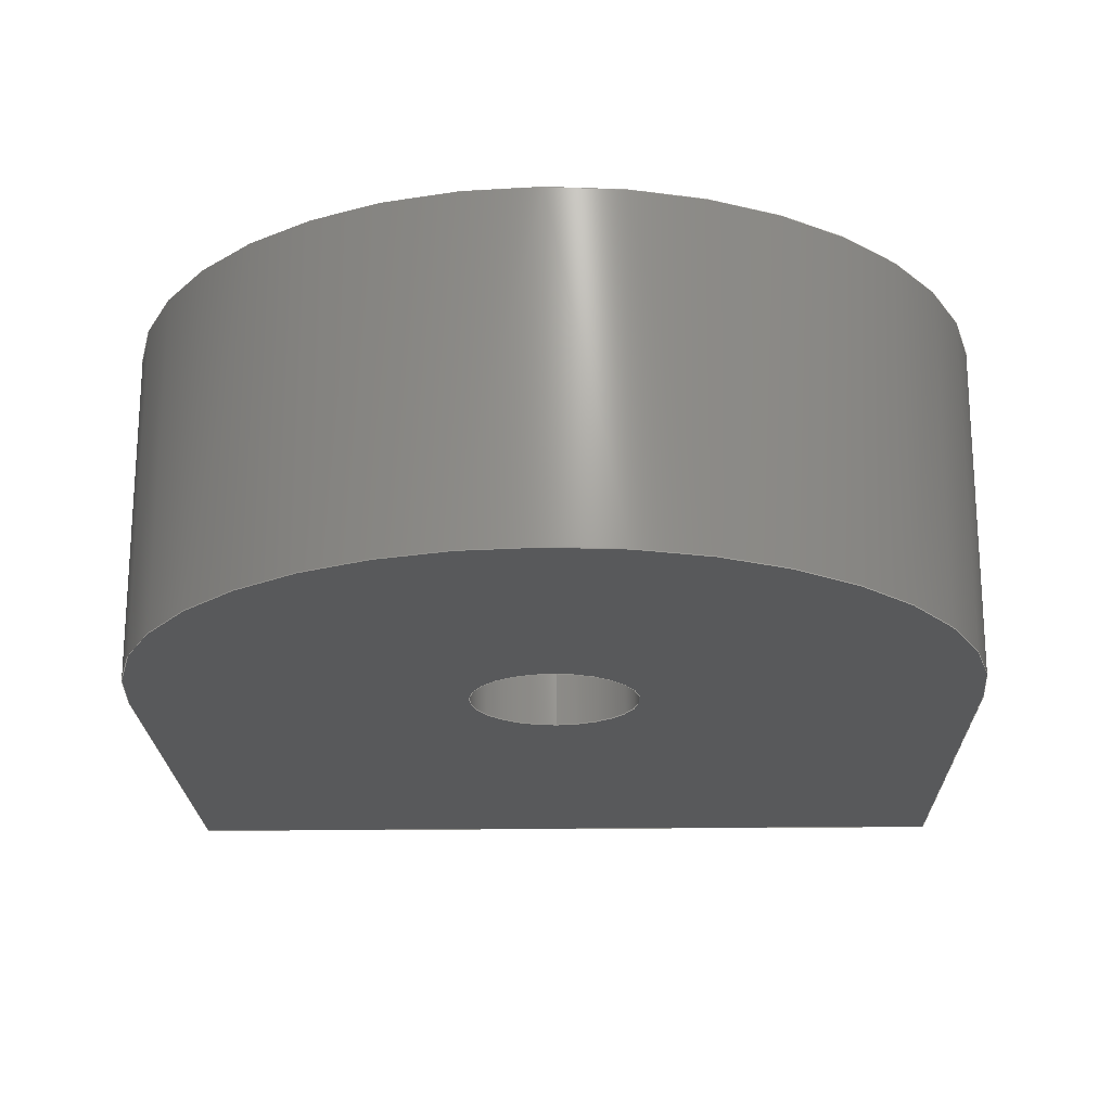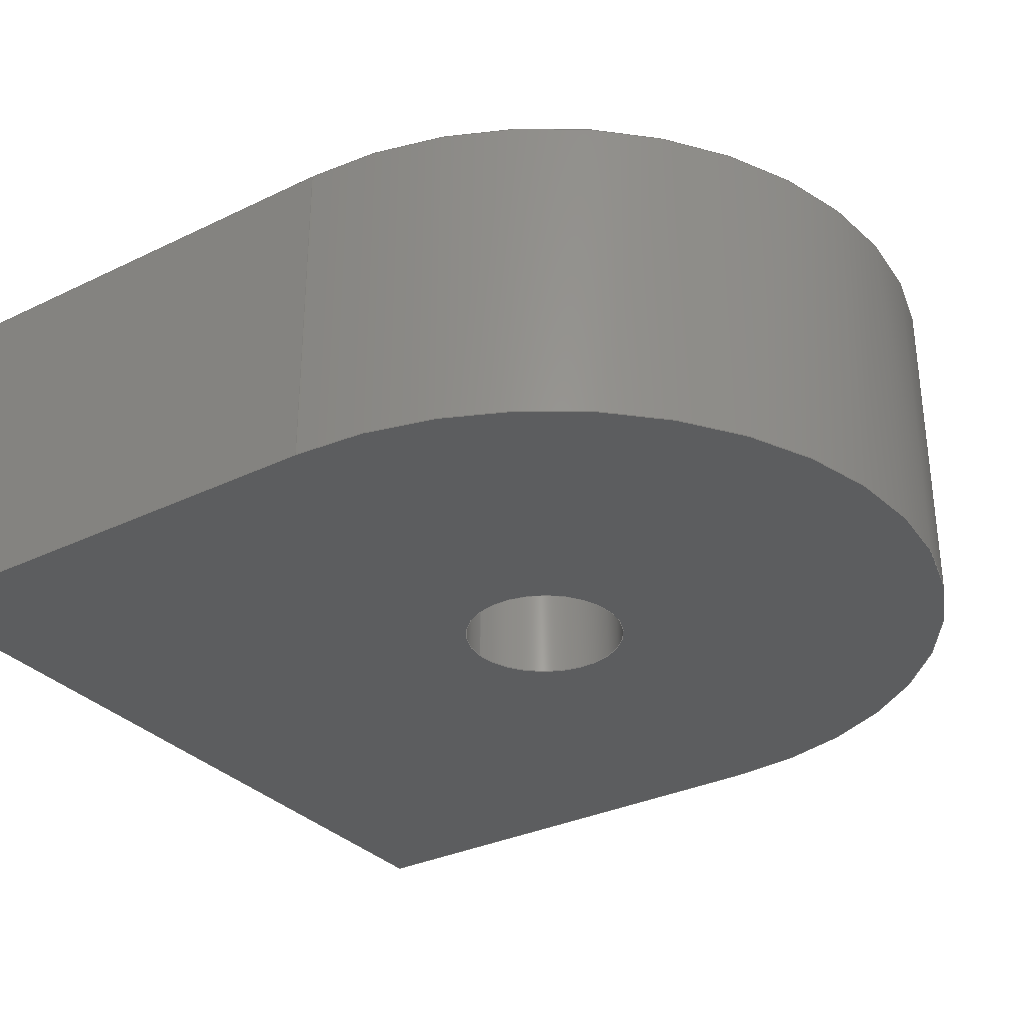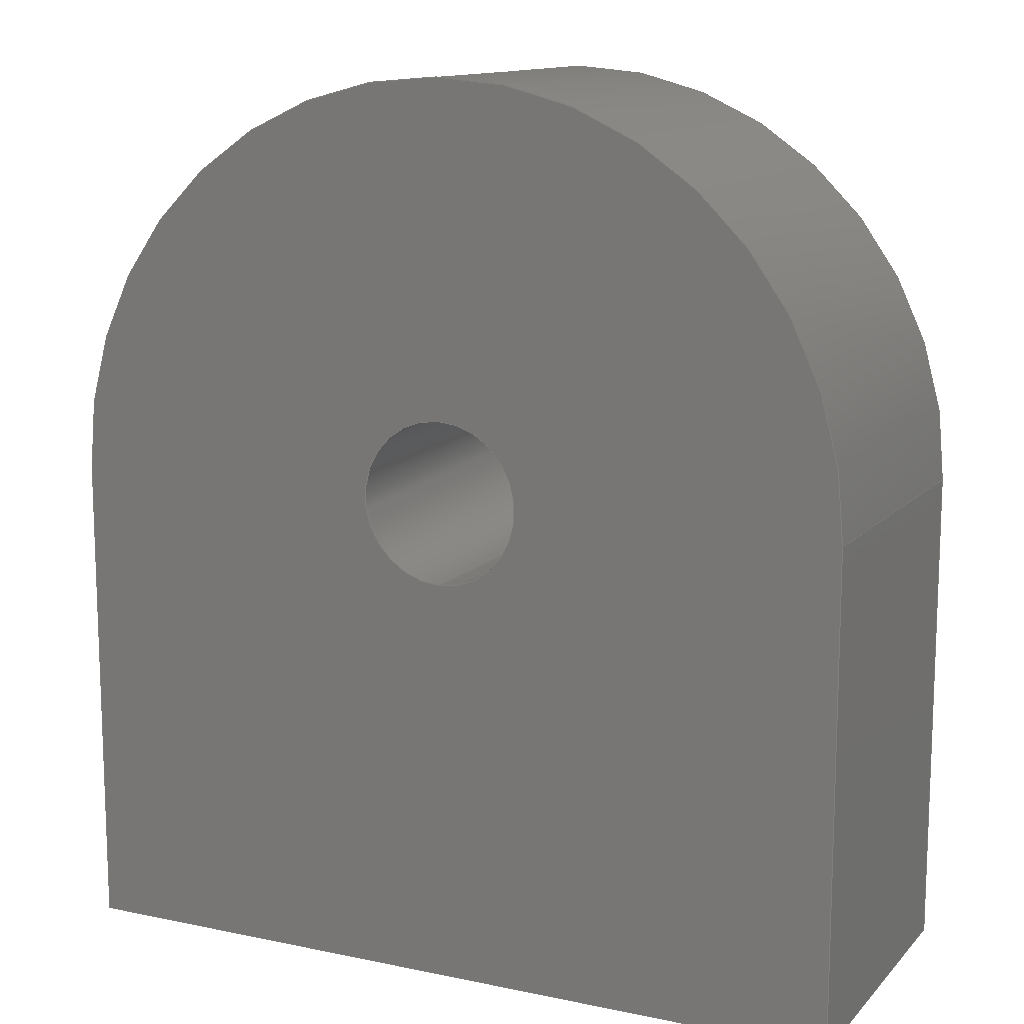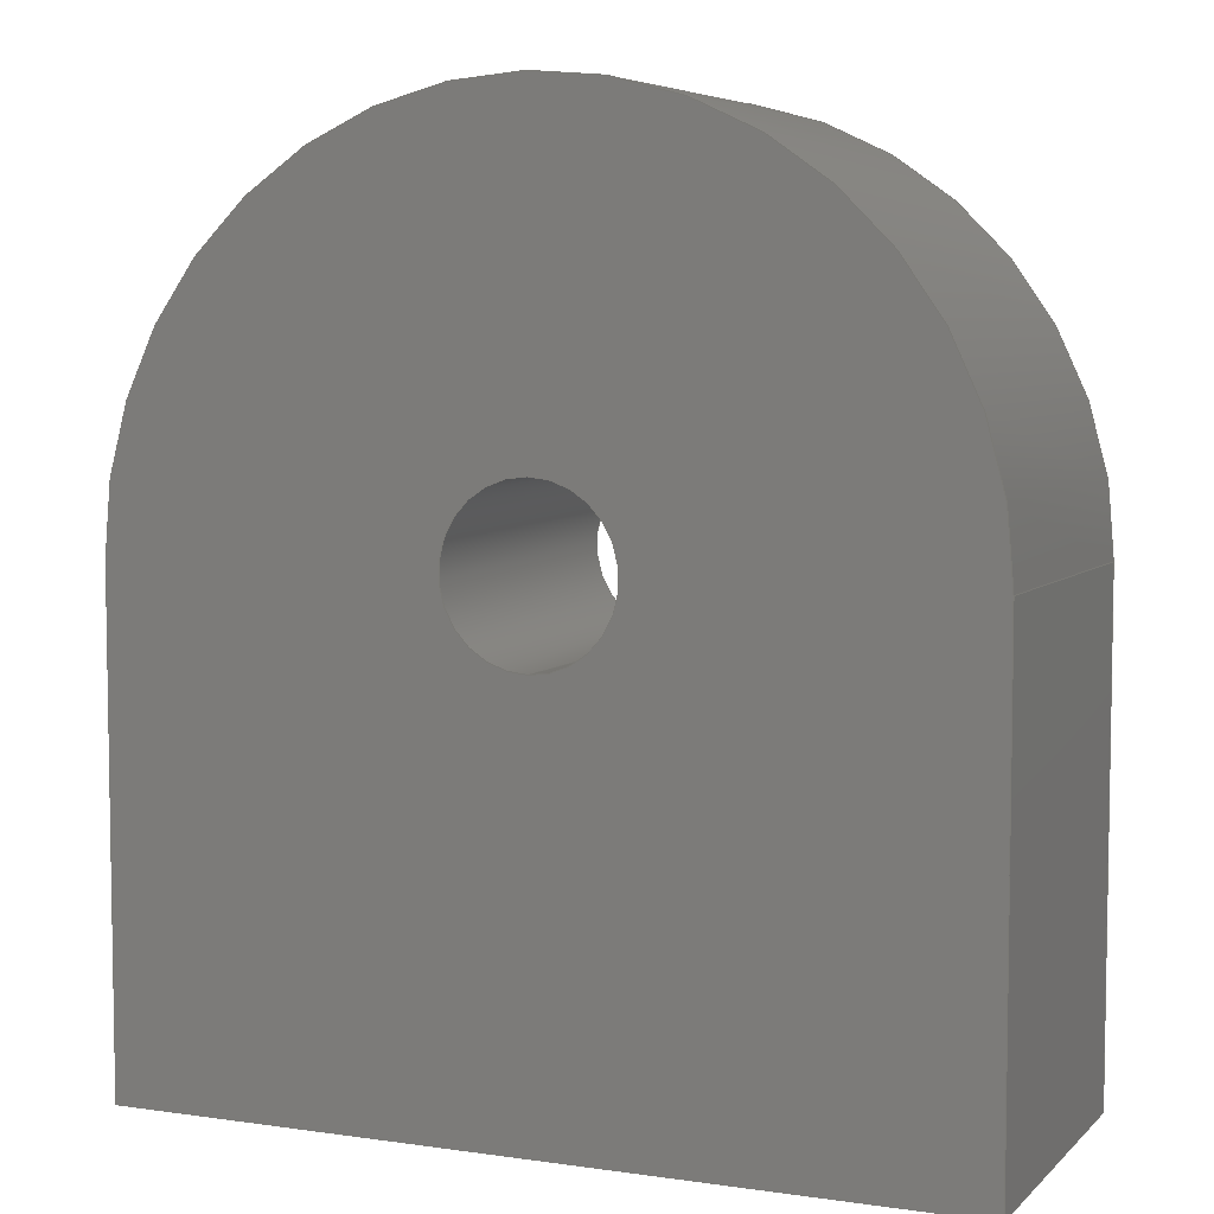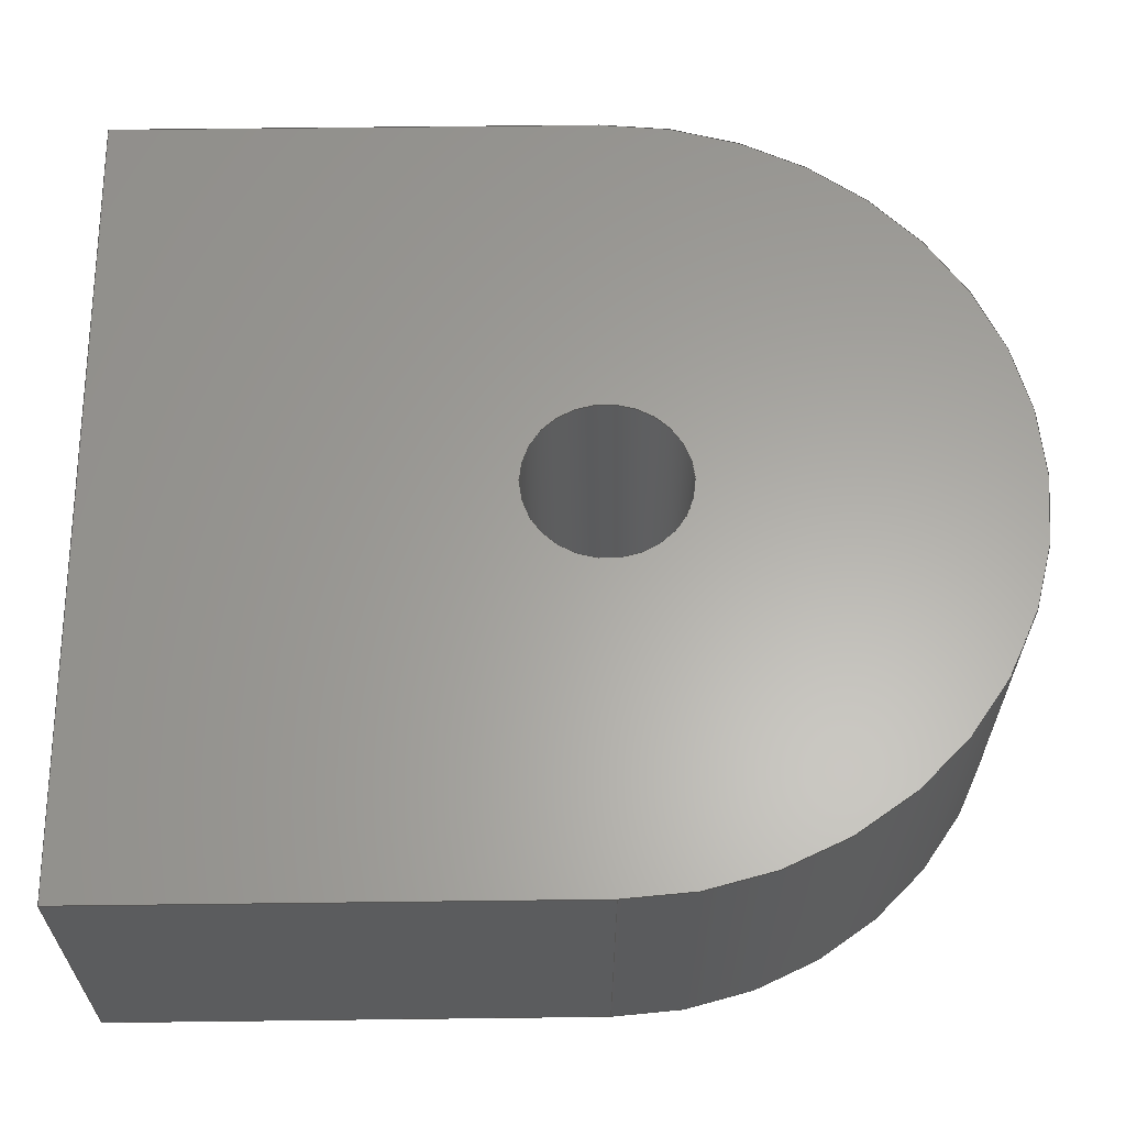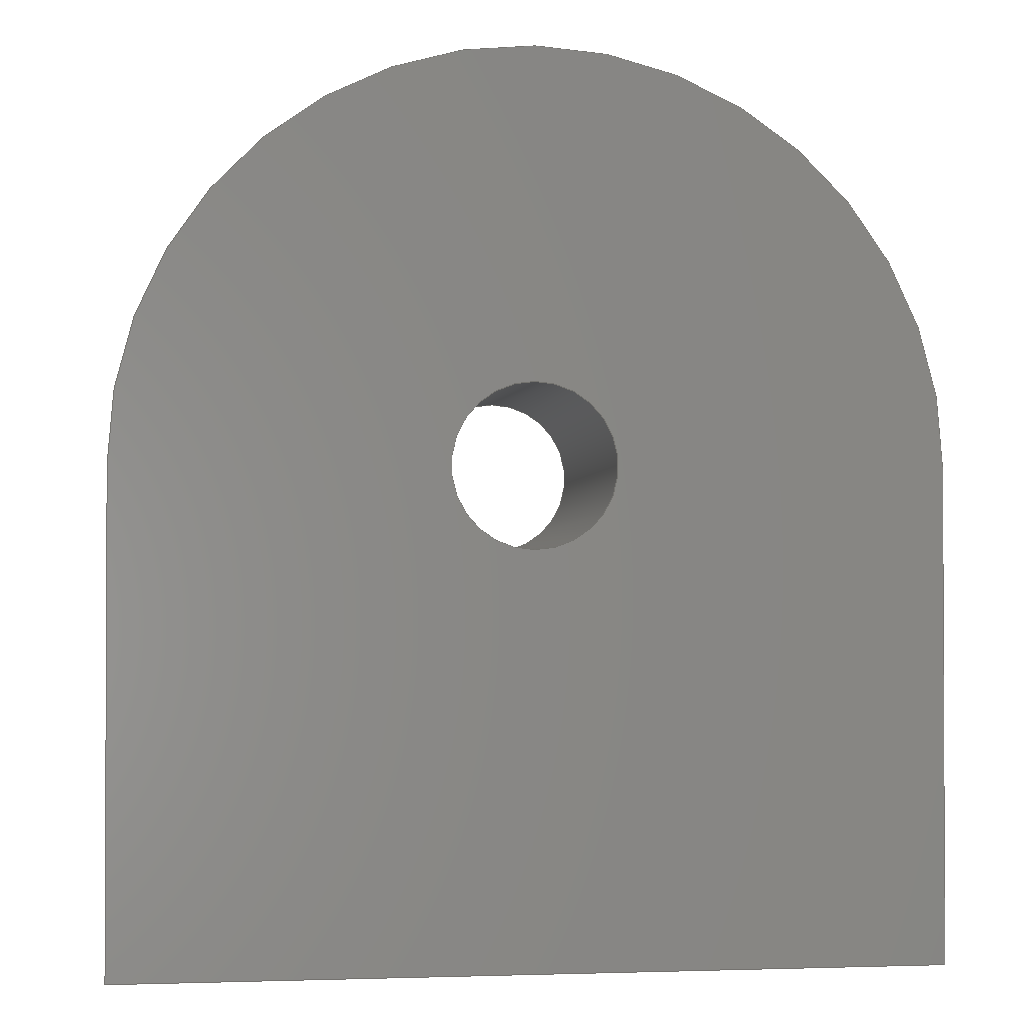
<metadata>
{"format":"step","ext":"step","renderer":"f3d","projection":"perspective","resolution":1024,"background":"white","views":[{"elev":-20.8,"azim":1.3,"up":"+Y"},{"elev":-31.9,"azim":-55.8,"up":"+Y"},{"elev":12.7,"azim":-154.2,"up":"+Z"},{"elev":5.9,"azim":23.5,"up":"+Z"},{"elev":62.3,"azim":-90.7,"up":"+Y"},{"elev":-1.4,"azim":172.1,"up":"+Z"}]}
</metadata>
<code>
ISO-10303-21;
DATA;
#1=PROPERTY_DEFINITION_REPRESENTATION(#5,#3);
#2=PROPERTY_DEFINITION_REPRESENTATION(#6,#4);
#3=REPRESENTATION('',(#7),#212);
#4=REPRESENTATION('',(#8),#212);
#5=PROPERTY_DEFINITION('pmi validation property','',#217);
#6=PROPERTY_DEFINITION('pmi validation property','',#217);
#7=VALUE_REPRESENTATION_ITEM('number of annotations',COUNT_MEASURE(0));
#8=VALUE_REPRESENTATION_ITEM('number of views',COUNT_MEASURE(0));
#9=SHAPE_REPRESENTATION_RELATIONSHIP('','',#132,#10);
#10=ADVANCED_BREP_SHAPE_REPRESENTATION('',(#130),#212);
#11=CIRCLE('',#137,0.0125);
#12=CIRCLE('',#138,0.0125);
#13=CIRCLE('',#140,0.0025);
#14=CIRCLE('',#141,0.0025);
#15=CYLINDRICAL_SURFACE('',#136,0.0125);
#16=CYLINDRICAL_SURFACE('',#139,0.0025);
#17=ORIENTED_EDGE('',*,*,#45,.F.);
#18=ORIENTED_EDGE('',*,*,#46,.F.);
#19=ORIENTED_EDGE('',*,*,#47,.T.);
#20=ORIENTED_EDGE('',*,*,#48,.T.);
#21=ORIENTED_EDGE('',*,*,#49,.T.);
#22=ORIENTED_EDGE('',*,*,#50,.F.);
#23=ORIENTED_EDGE('',*,*,#51,.F.);
#24=ORIENTED_EDGE('',*,*,#52,.T.);
#25=ORIENTED_EDGE('',*,*,#53,.T.);
#26=ORIENTED_EDGE('',*,*,#48,.F.);
#27=ORIENTED_EDGE('',*,*,#54,.F.);
#28=ORIENTED_EDGE('',*,*,#50,.T.);
#29=ORIENTED_EDGE('',*,*,#55,.T.);
#30=ORIENTED_EDGE('',*,*,#56,.F.);
#31=ORIENTED_EDGE('',*,*,#47,.F.);
#32=ORIENTED_EDGE('',*,*,#57,.F.);
#33=ORIENTED_EDGE('',*,*,#51,.T.);
#34=ORIENTED_EDGE('',*,*,#54,.T.);
#35=ORIENTED_EDGE('',*,*,#55,.F.);
#36=ORIENTED_EDGE('',*,*,#45,.T.);
#37=ORIENTED_EDGE('',*,*,#53,.F.);
#38=ORIENTED_EDGE('',*,*,#49,.F.);
#39=ORIENTED_EDGE('',*,*,#58,.T.);
#40=ORIENTED_EDGE('',*,*,#56,.T.);
#41=ORIENTED_EDGE('',*,*,#58,.F.);
#42=ORIENTED_EDGE('',*,*,#52,.F.);
#43=ORIENTED_EDGE('',*,*,#57,.T.);
#44=ORIENTED_EDGE('',*,*,#46,.T.);
#45=EDGE_CURVE('',#59,#60,#69,.T.);
#46=EDGE_CURVE('',#61,#59,#70,.T.);
#47=EDGE_CURVE('',#61,#62,#71,.T.);
#48=EDGE_CURVE('',#62,#60,#72,.T.);
#49=EDGE_CURVE('',#63,#64,#73,.T.);
#50=EDGE_CURVE('',#65,#64,#74,.T.);
#51=EDGE_CURVE('',#66,#65,#75,.T.);
#52=EDGE_CURVE('',#66,#63,#76,.T.);
#53=EDGE_CURVE('',#64,#60,#11,.T.);
#54=EDGE_CURVE('',#65,#62,#12,.T.);
#55=EDGE_CURVE('',#67,#67,#13,.T.);
#56=EDGE_CURVE('',#68,#68,#14,.T.);
#57=EDGE_CURVE('',#66,#61,#77,.T.);
#58=EDGE_CURVE('',#63,#59,#78,.T.);
#59=VERTEX_POINT('',#182);
#60=VERTEX_POINT('',#183);
#61=VERTEX_POINT('',#185);
#62=VERTEX_POINT('',#187);
#63=VERTEX_POINT('',#191);
#64=VERTEX_POINT('',#192);
#65=VERTEX_POINT('',#194);
#66=VERTEX_POINT('',#196);
#67=VERTEX_POINT('',#203);
#68=VERTEX_POINT('',#205);
#69=LINE('',#181,#79);
#70=LINE('',#184,#80);
#71=LINE('',#186,#81);
#72=LINE('',#188,#82);
#73=LINE('',#190,#83);
#74=LINE('',#193,#84);
#75=LINE('',#195,#85);
#76=LINE('',#197,#86);
#77=LINE('',#207,#87);
#78=LINE('',#209,#88);
#79=VECTOR('',#149,1);
#80=VECTOR('',#150,1);
#81=VECTOR('',#151,1);
#82=VECTOR('',#152,1);
#83=VECTOR('',#155,1);
#84=VECTOR('',#156,1);
#85=VECTOR('',#157,1);
#86=VECTOR('',#158,1);
#87=VECTOR('',#173,1);
#88=VECTOR('',#176,1);
#89=EDGE_LOOP('',(#17,#18,#19,#20));
#90=EDGE_LOOP('',(#21,#22,#23,#24));
#91=EDGE_LOOP('',(#25,#26,#27,#28));
#92=EDGE_LOOP('',(#29));
#93=EDGE_LOOP('',(#30));
#94=EDGE_LOOP('',(#31,#32,#33,#34));
#95=EDGE_LOOP('',(#35));
#96=EDGE_LOOP('',(#36,#37,#38,#39));
#97=EDGE_LOOP('',(#40));
#98=EDGE_LOOP('',(#41,#42,#43,#44));
#99=FACE_BOUND('',#89,.T.);
#100=FACE_BOUND('',#90,.T.);
#101=FACE_BOUND('',#91,.T.);
#102=FACE_BOUND('',#92,.T.);
#103=FACE_BOUND('',#93,.T.);
#104=FACE_BOUND('',#94,.T.);
#105=FACE_BOUND('',#95,.T.);
#106=FACE_BOUND('',#96,.T.);
#107=FACE_BOUND('',#97,.T.);
#108=FACE_BOUND('',#98,.T.);
#109=PLANE('',#134);
#110=PLANE('',#135);
#111=PLANE('',#142);
#112=PLANE('',#143);
#113=PLANE('',#144);
#114=ADVANCED_FACE('',(#99),#109,.T.);
#115=ADVANCED_FACE('',(#100),#110,.F.);
#116=ADVANCED_FACE('',(#101),#15,.T.);
#117=ADVANCED_FACE('',(#102,#103),#16,.F.);
#118=ADVANCED_FACE('',(#104,#105),#111,.T.);
#119=ADVANCED_FACE('',(#106,#107),#112,.F.);
#120=ADVANCED_FACE('',(#108),#113,.T.);
#121=CLOSED_SHELL('',(#114,#115,#116,#117,#118,#119,#120));
#122=STYLED_ITEM('',(#123),#130);
#123=PRESENTATION_STYLE_ASSIGNMENT((#124));
#124=SURFACE_STYLE_USAGE(.BOTH.,#125);
#125=SURFACE_SIDE_STYLE('',(#126));
#126=SURFACE_STYLE_FILL_AREA(#127);
#127=FILL_AREA_STYLE('',(#128));
#128=FILL_AREA_STYLE_COLOUR('',#129);
#129=COLOUR_RGB('',0.3725,0.6549,0.2392);
#130=MANIFOLD_SOLID_BREP('pivot',#121);
#131=SHAPE_DEFINITION_REPRESENTATION(#217,#132);
#132=SHAPE_REPRESENTATION('pivot',(#133),#212);
#133=AXIS2_PLACEMENT_3D('',#179,#145,#146);
#134=AXIS2_PLACEMENT_3D('',#180,#147,#148);
#135=AXIS2_PLACEMENT_3D('',#189,#153,#154);
#136=AXIS2_PLACEMENT_3D('',#198,#159,#160);
#137=AXIS2_PLACEMENT_3D('',#199,#161,#162);
#138=AXIS2_PLACEMENT_3D('',#200,#163,#164);
#139=AXIS2_PLACEMENT_3D('',#201,#165,#166);
#140=AXIS2_PLACEMENT_3D('',#202,#167,#168);
#141=AXIS2_PLACEMENT_3D('',#204,#169,#170);
#142=AXIS2_PLACEMENT_3D('',#206,#171,#172);
#143=AXIS2_PLACEMENT_3D('',#208,#174,#175);
#144=AXIS2_PLACEMENT_3D('',#210,#177,#178);
#145=DIRECTION('',(0,0,1));
#146=DIRECTION('',(1,0,0));
#147=DIRECTION('',(-1,0,0));
#148=DIRECTION('',(0,0,1));
#149=DIRECTION('',(0,0,1));
#150=DIRECTION('',(0,1,0));
#151=DIRECTION('',(0,0,1));
#152=DIRECTION('',(0,1,0));
#153=DIRECTION('',(-1,0,0));
#154=DIRECTION('',(0,0,1));
#155=DIRECTION('',(0,0,1));
#156=DIRECTION('',(0,1,0));
#157=DIRECTION('',(0,0,1));
#158=DIRECTION('',(0,1,0));
#159=DIRECTION('',(0,1,0));
#160=DIRECTION('',(0,0,1));
#161=DIRECTION('',(0,-1,0));
#162=DIRECTION('',(0,0,-1));
#163=DIRECTION('',(0,-1,0));
#164=DIRECTION('',(0,0,-1));
#165=DIRECTION('',(0,1,0));
#166=DIRECTION('',(0,0,1));
#167=DIRECTION('',(0,-1,0));
#168=DIRECTION('',(0,0,-1));
#169=DIRECTION('',(0,-1,0));
#170=DIRECTION('',(0,0,-1));
#171=DIRECTION('',(0,-1,0));
#172=DIRECTION('',(1,0,0));
#173=DIRECTION('',(-1,0,0));
#174=DIRECTION('',(0,-1,0));
#175=DIRECTION('',(1,0,0));
#176=DIRECTION('',(-1,0,0));
#177=DIRECTION('',(0,0,-1));
#178=DIRECTION('',(-1,0,0));
#179=CARTESIAN_POINT('',(0,0,0));
#180=CARTESIAN_POINT('',(-0.0125,-0.01,0.005));
#181=CARTESIAN_POINT('',(-0.0125,0,0.005));
#182=CARTESIAN_POINT('',(-0.0125,0,-0.005));
#183=CARTESIAN_POINT('',(-0.0125,0,0.01));
#184=CARTESIAN_POINT('',(-0.0125,-0.01,-0.005));
#185=CARTESIAN_POINT('',(-0.0125,-0.01,-0.005));
#186=CARTESIAN_POINT('',(-0.0125,-0.01,0.005));
#187=CARTESIAN_POINT('',(-0.0125,-0.01,0.01));
#188=CARTESIAN_POINT('',(-0.0125,-0.01,0.01));
#189=CARTESIAN_POINT('',(0.0125,-0.01,0.005));
#190=CARTESIAN_POINT('',(0.0125,0,0.005));
#191=CARTESIAN_POINT('',(0.0125,0,-0.005));
#192=CARTESIAN_POINT('',(0.0125,0,0.01));
#193=CARTESIAN_POINT('',(0.0125,-0.01,0.01));
#194=CARTESIAN_POINT('',(0.0125,-0.01,0.01));
#195=CARTESIAN_POINT('',(0.0125,-0.01,0.005));
#196=CARTESIAN_POINT('',(0.0125,-0.01,-0.005));
#197=CARTESIAN_POINT('',(0.0125,-0.01,-0.005));
#198=CARTESIAN_POINT('',(0,-0.01,0.01));
#199=CARTESIAN_POINT('',(0,0,0.01));
#200=CARTESIAN_POINT('',(0,-0.01,0.01));
#201=CARTESIAN_POINT('',(0,-0.01,0.01));
#202=CARTESIAN_POINT('',(0,-0.01,0.01));
#203=CARTESIAN_POINT('',(0,-0.01,0.0075));
#204=CARTESIAN_POINT('',(0,0,0.01));
#205=CARTESIAN_POINT('',(0,0,0.0075));
#206=CARTESIAN_POINT('',(0,-0.01,0.01));
#207=CARTESIAN_POINT('',(-0.01,-0.01,-0.005));
#208=CARTESIAN_POINT('',(0,0,0.01));
#209=CARTESIAN_POINT('',(-0.01,0,-0.005));
#210=CARTESIAN_POINT('',(-0.01,-0.01,-0.005));
#211=MECHANICAL_DESIGN_GEOMETRIC_PRESENTATION_REPRESENTATION('',(#122),
#212);
#212=(
GEOMETRIC_REPRESENTATION_CONTEXT(3)
GLOBAL_UNCERTAINTY_ASSIGNED_CONTEXT((#213))
GLOBAL_UNIT_ASSIGNED_CONTEXT((#216,#215,#214))
REPRESENTATION_CONTEXT('pivot','TOP_LEVEL_ASSEMBLY_PART')
);
#213=UNCERTAINTY_MEASURE_WITH_UNIT(LENGTH_MEASURE(5e-06),#216,
'DISTANCE_ACCURACY_VALUE','Maximum Tolerance applied to model');
#214=(
NAMED_UNIT(*)
SI_UNIT($,.STERADIAN.)
SOLID_ANGLE_UNIT()
);
#215=(
NAMED_UNIT(*)
PLANE_ANGLE_UNIT()
SI_UNIT($,.RADIAN.)
);
#216=(
LENGTH_UNIT()
NAMED_UNIT(*)
SI_UNIT($,.METRE.)
);
#217=PRODUCT_DEFINITION_SHAPE('','',#218);
#218=PRODUCT_DEFINITION('','',#220,#219);
#219=PRODUCT_DEFINITION_CONTEXT('',#226,'design');
#220=PRODUCT_DEFINITION_FORMATION_WITH_SPECIFIED_SOURCE('','',#222,
 .NOT_KNOWN.);
#221=PRODUCT_RELATED_PRODUCT_CATEGORY('','',(#222));
#222=PRODUCT('pivot','pivot','pivot',(#224));
#223=PRODUCT_CATEGORY('','');
#224=PRODUCT_CONTEXT('',#226,'mechanical');
#225=APPLICATION_PROTOCOL_DEFINITION('international standard',
'automotive_design',2010,#226);
#226=APPLICATION_CONTEXT(
'core data for automotive mechanical design processes');
ENDSEC;
END-ISO-10303-21;

</code>
